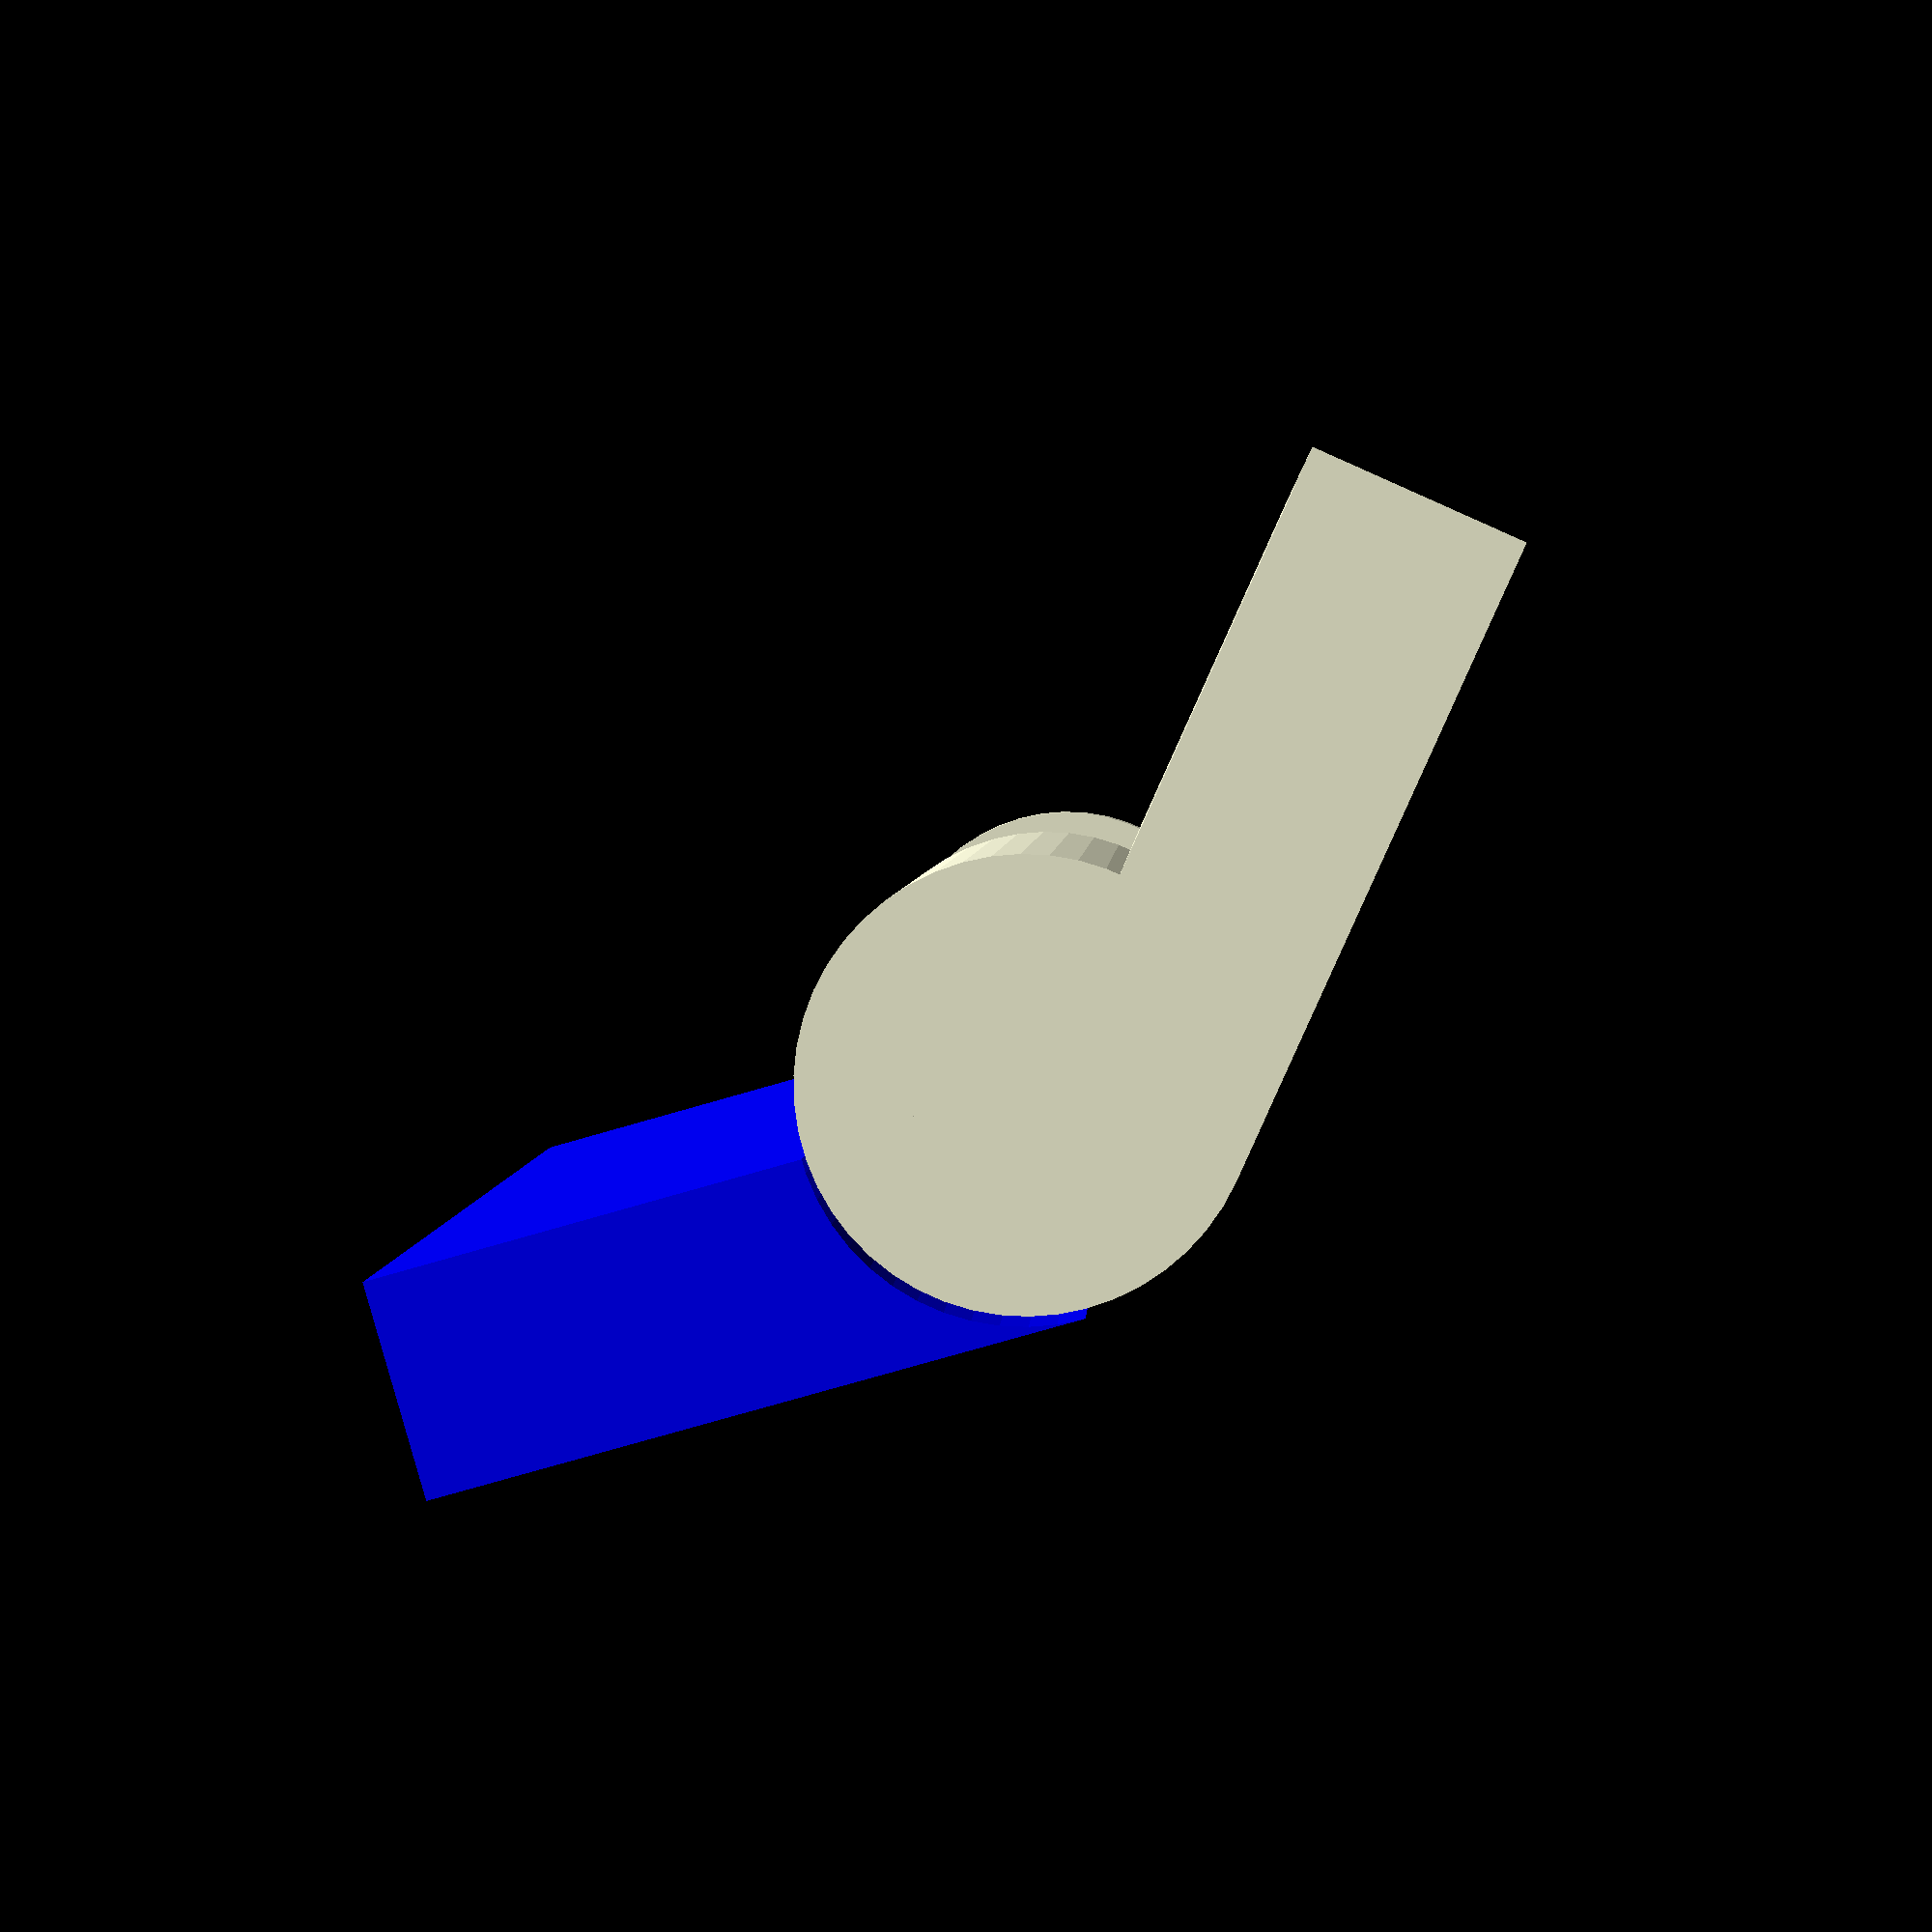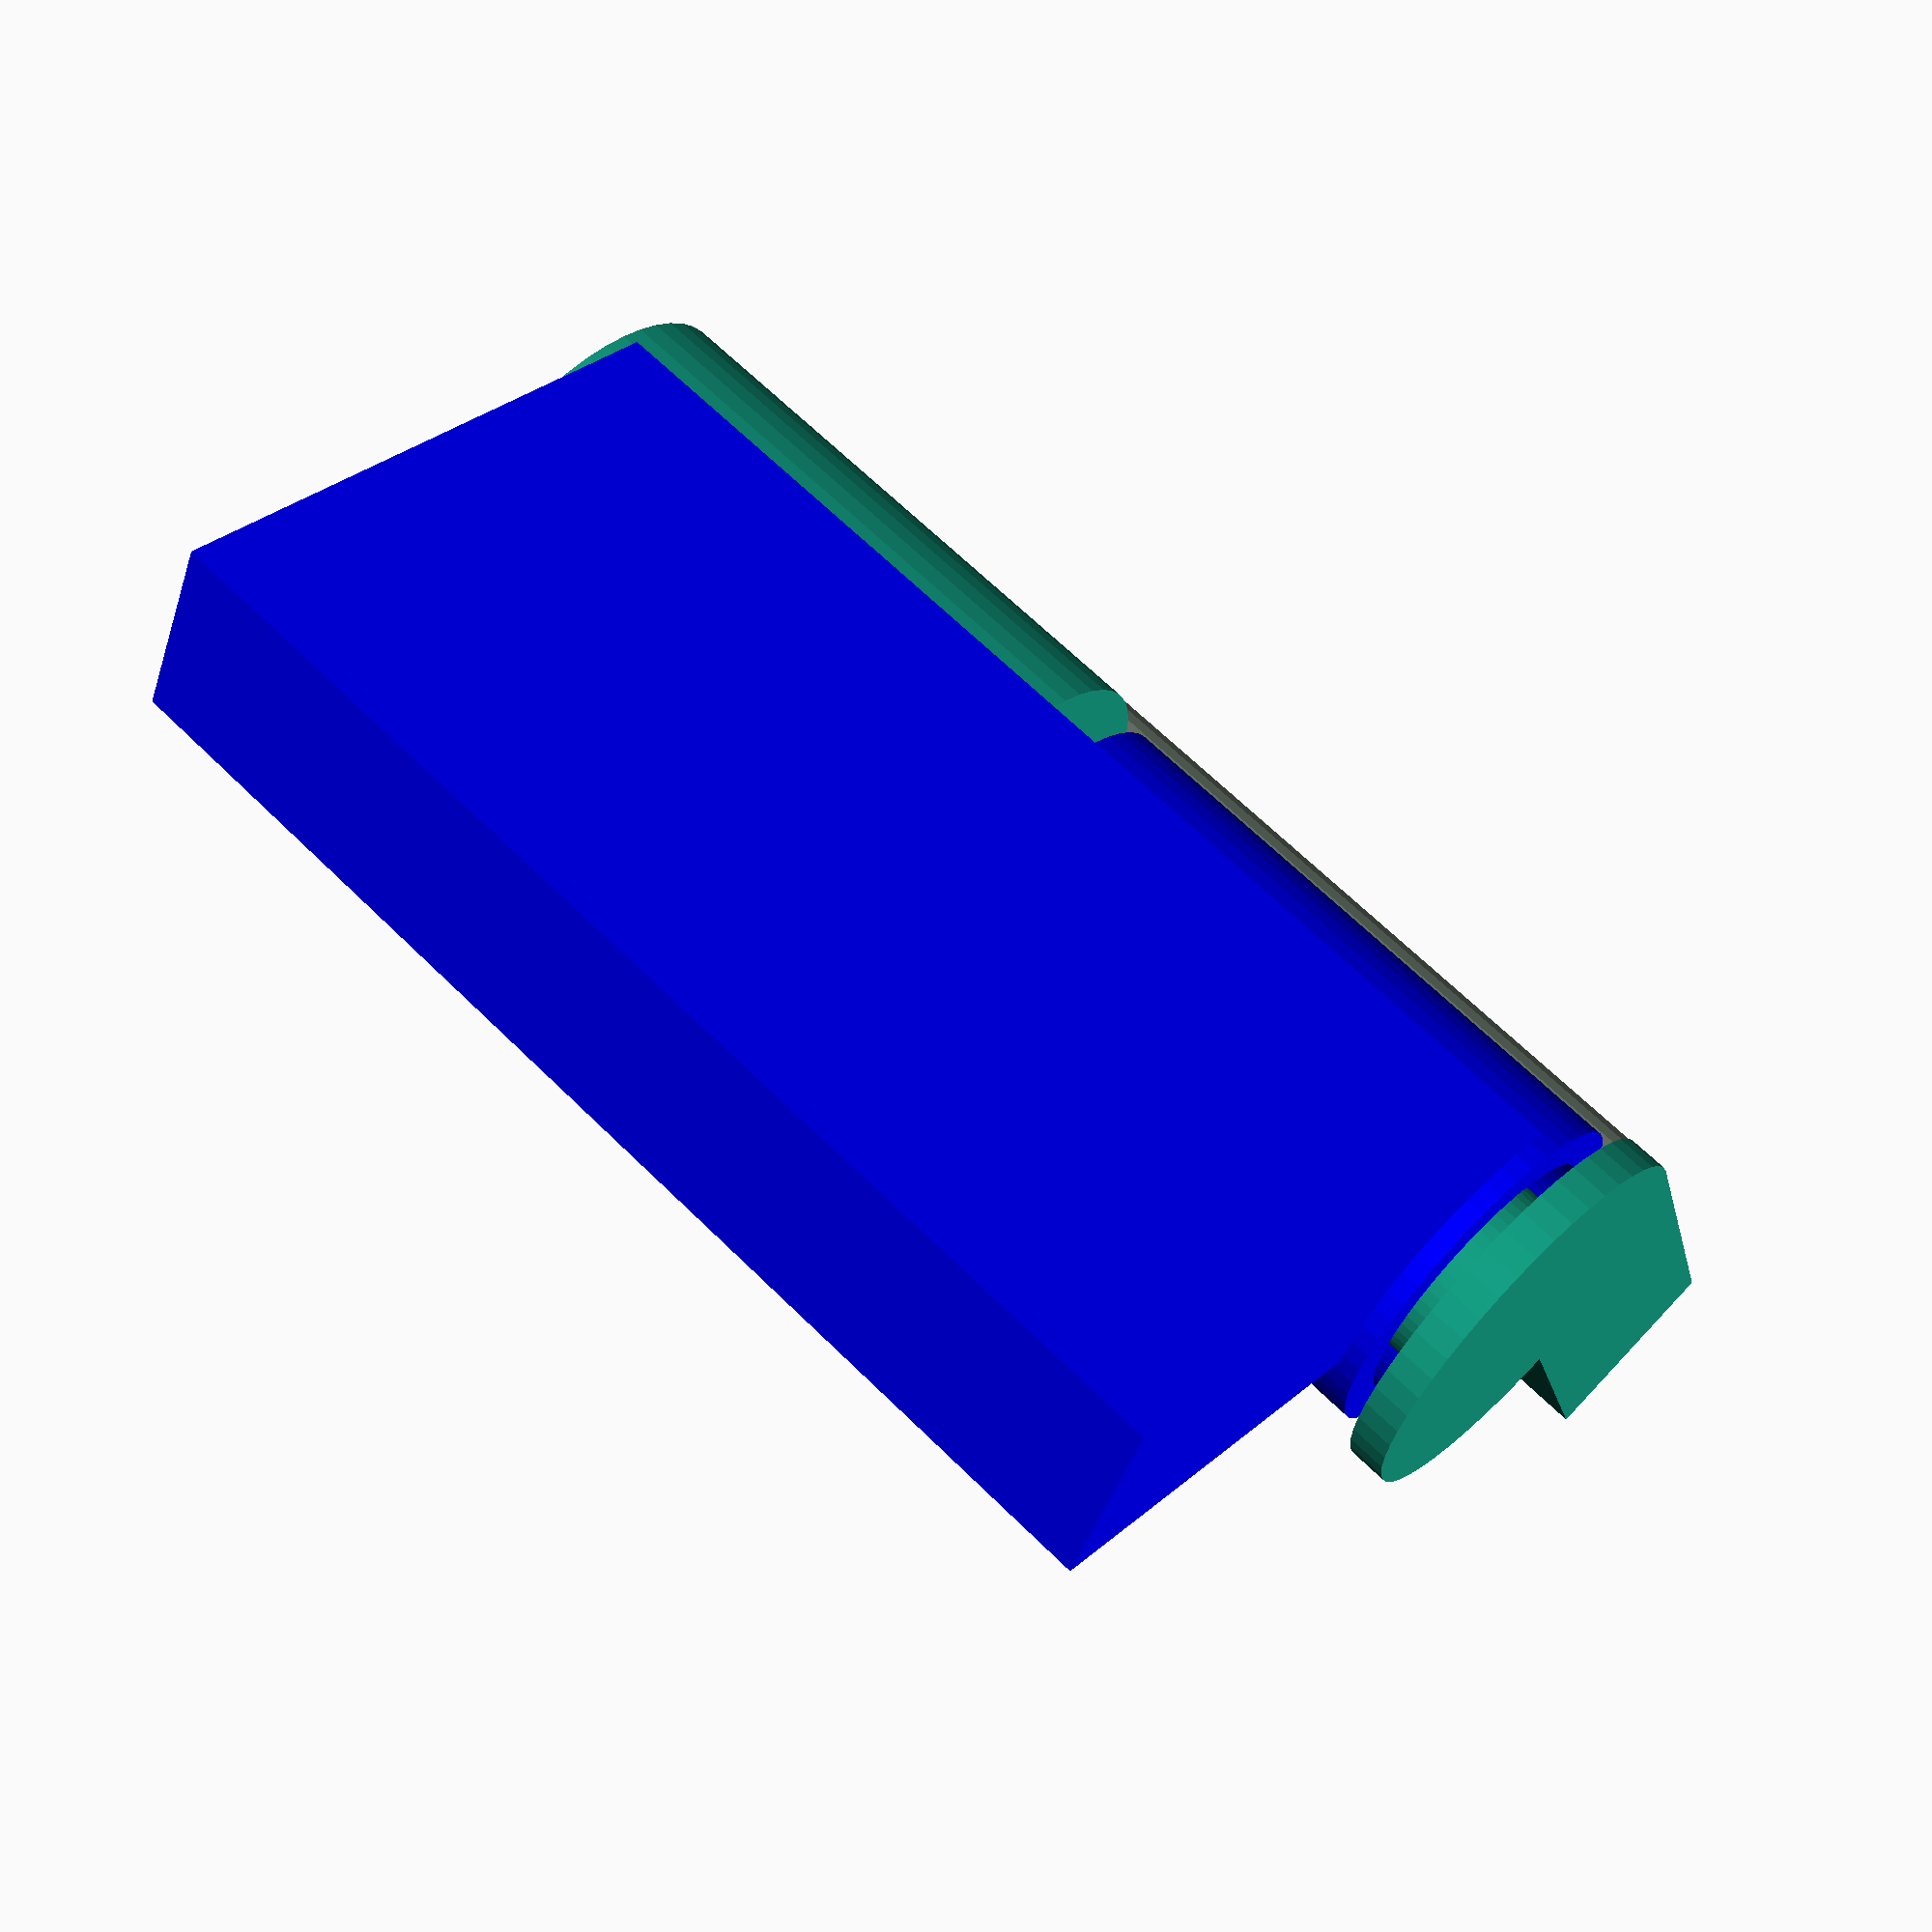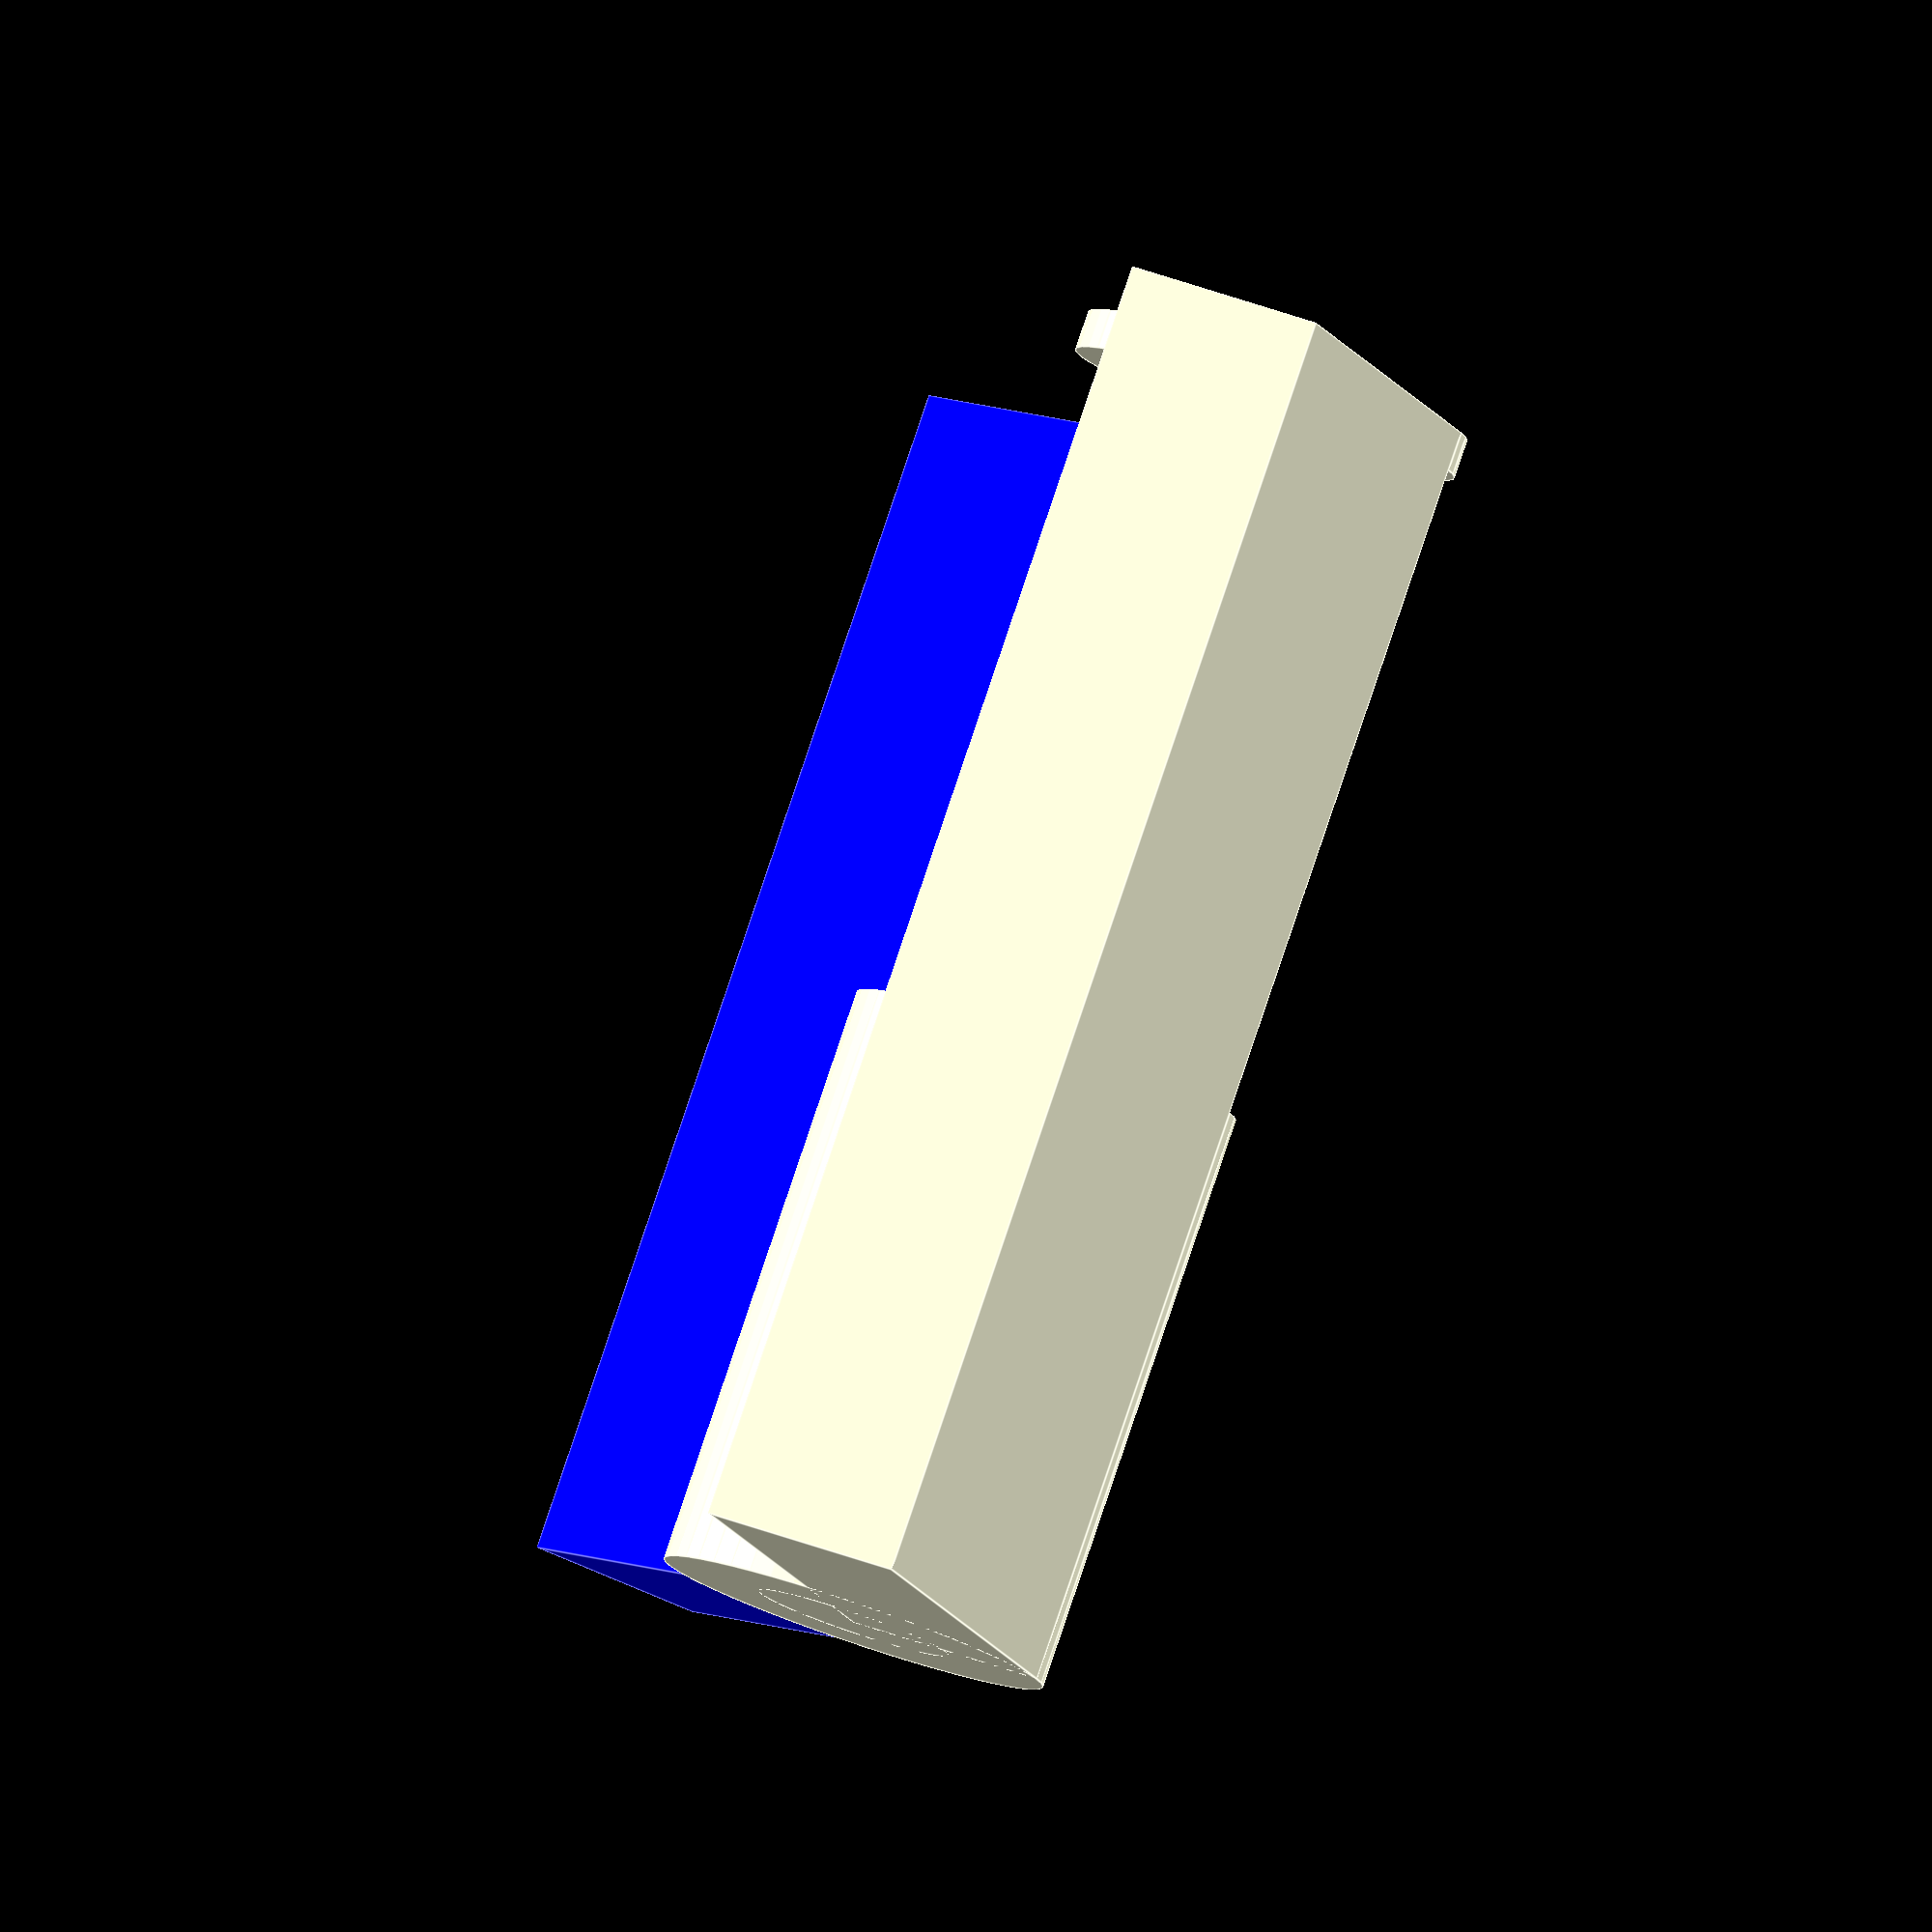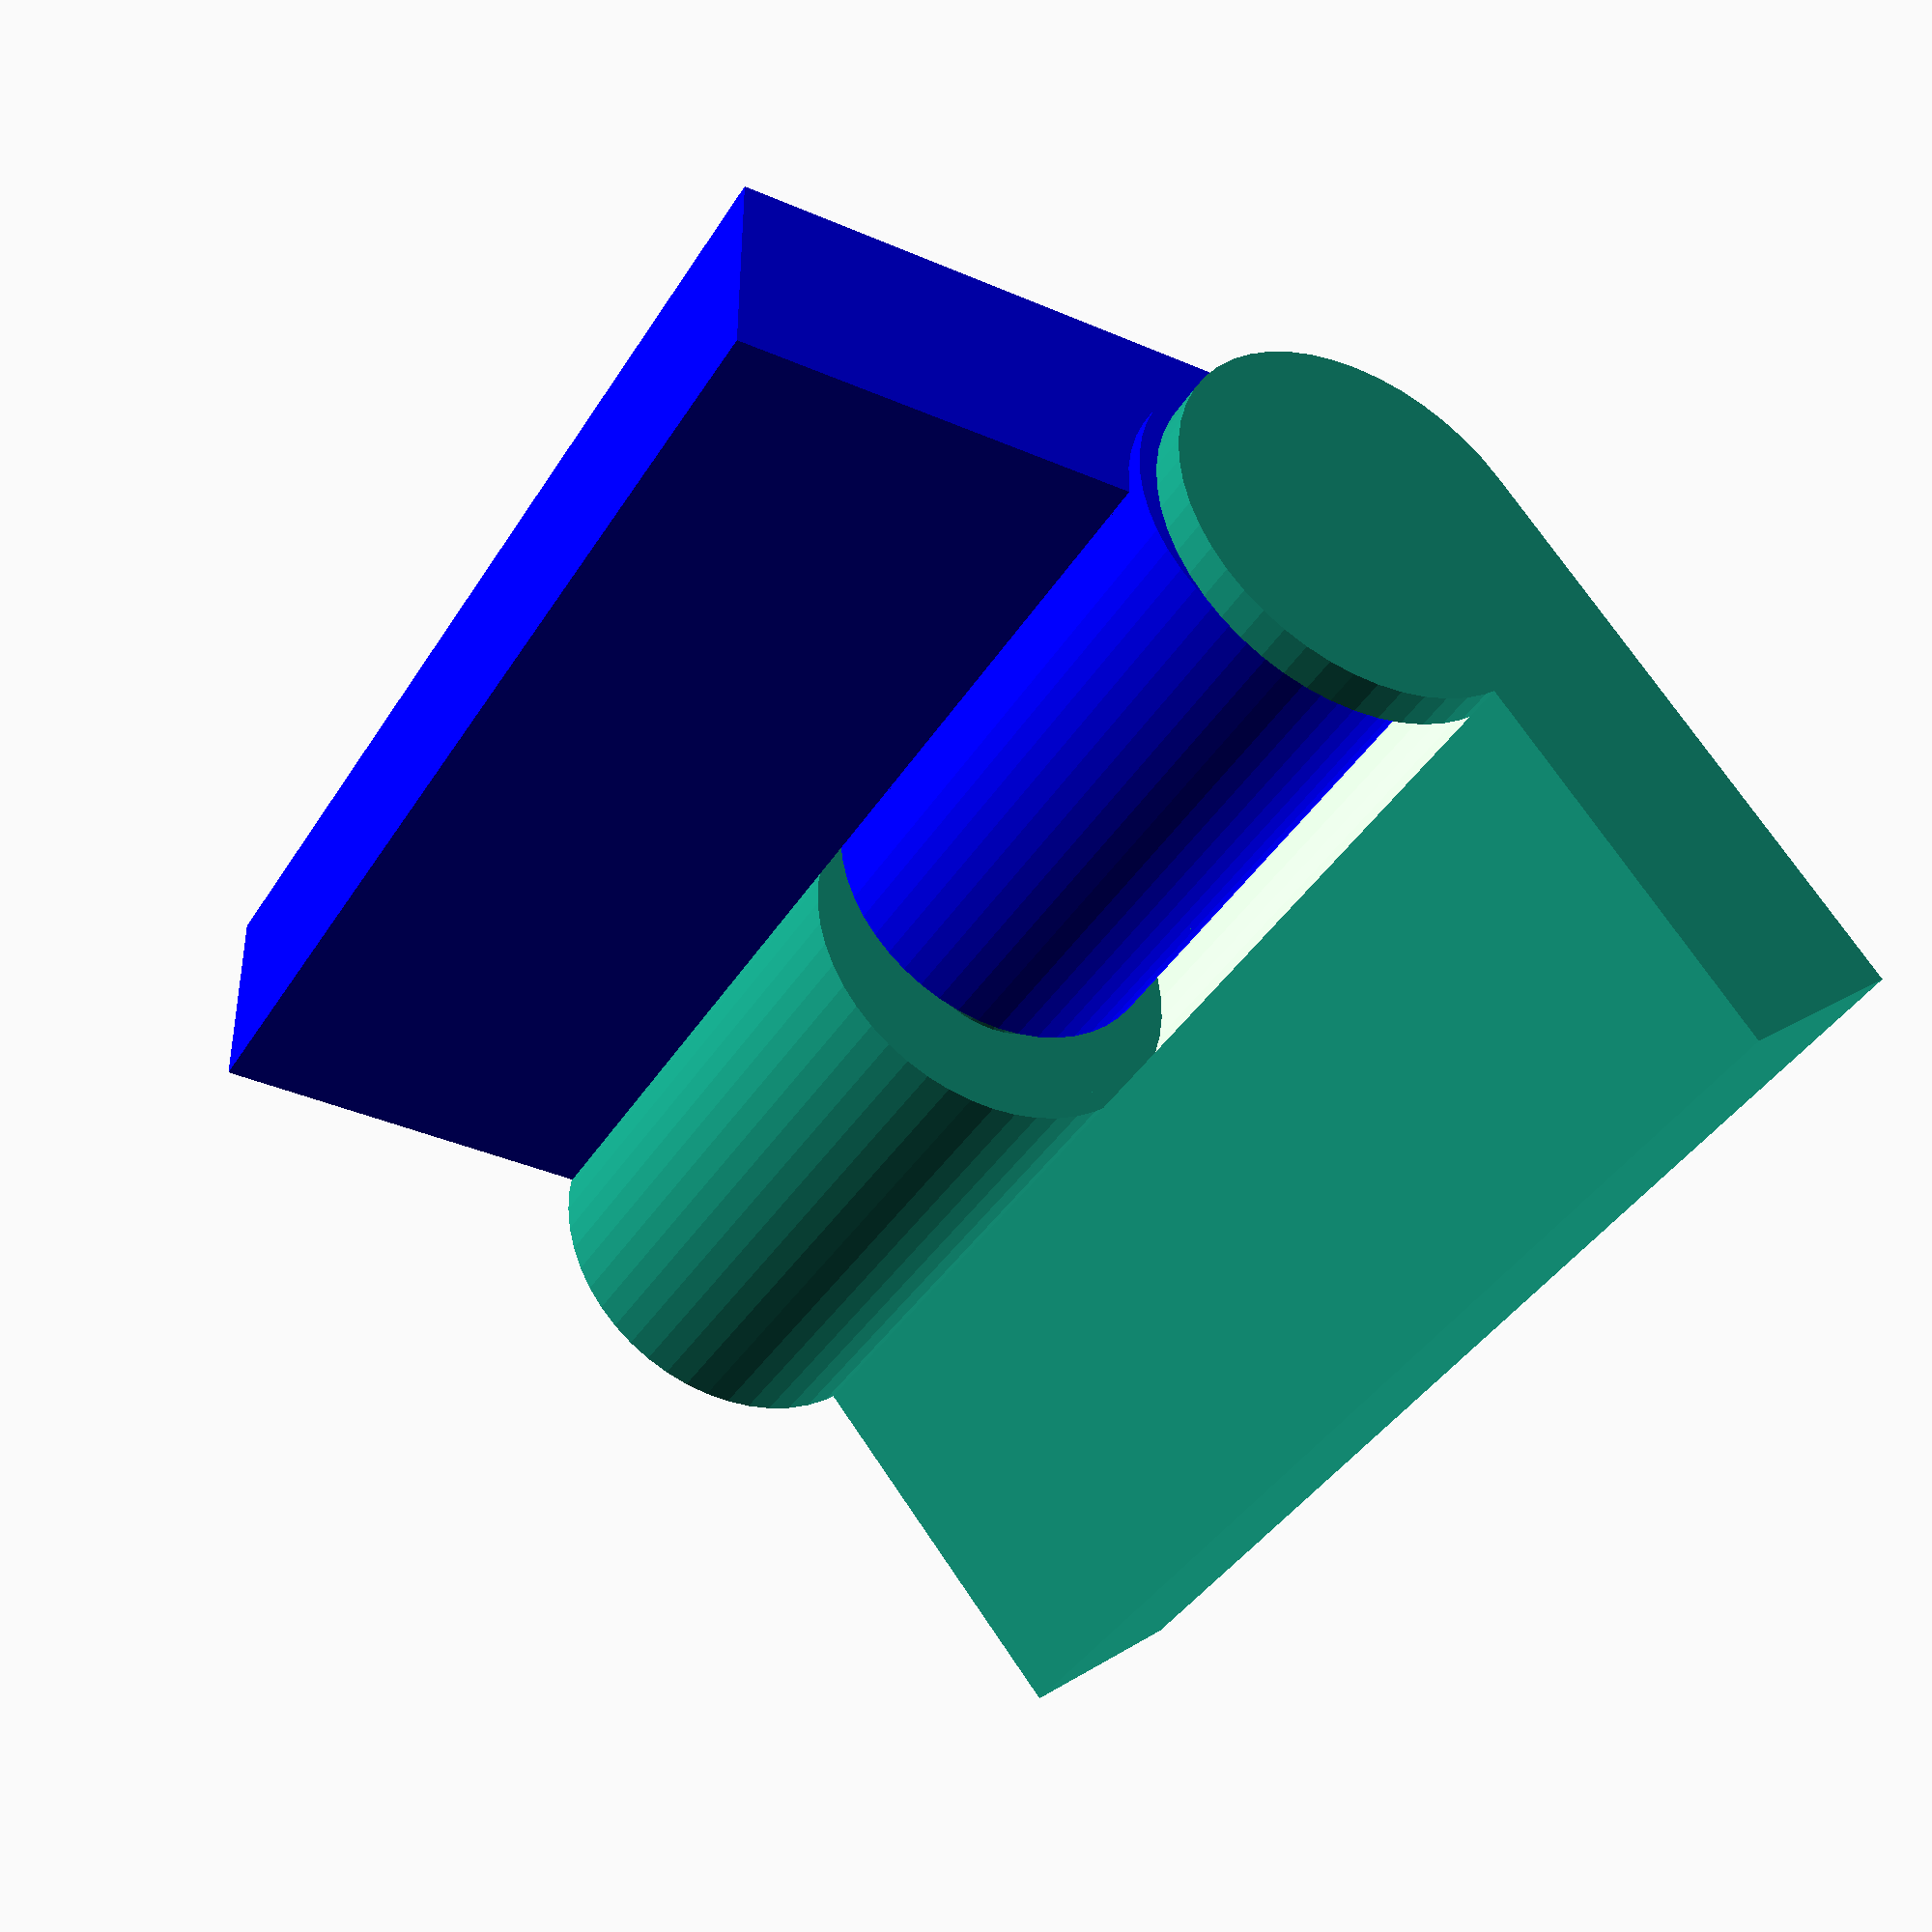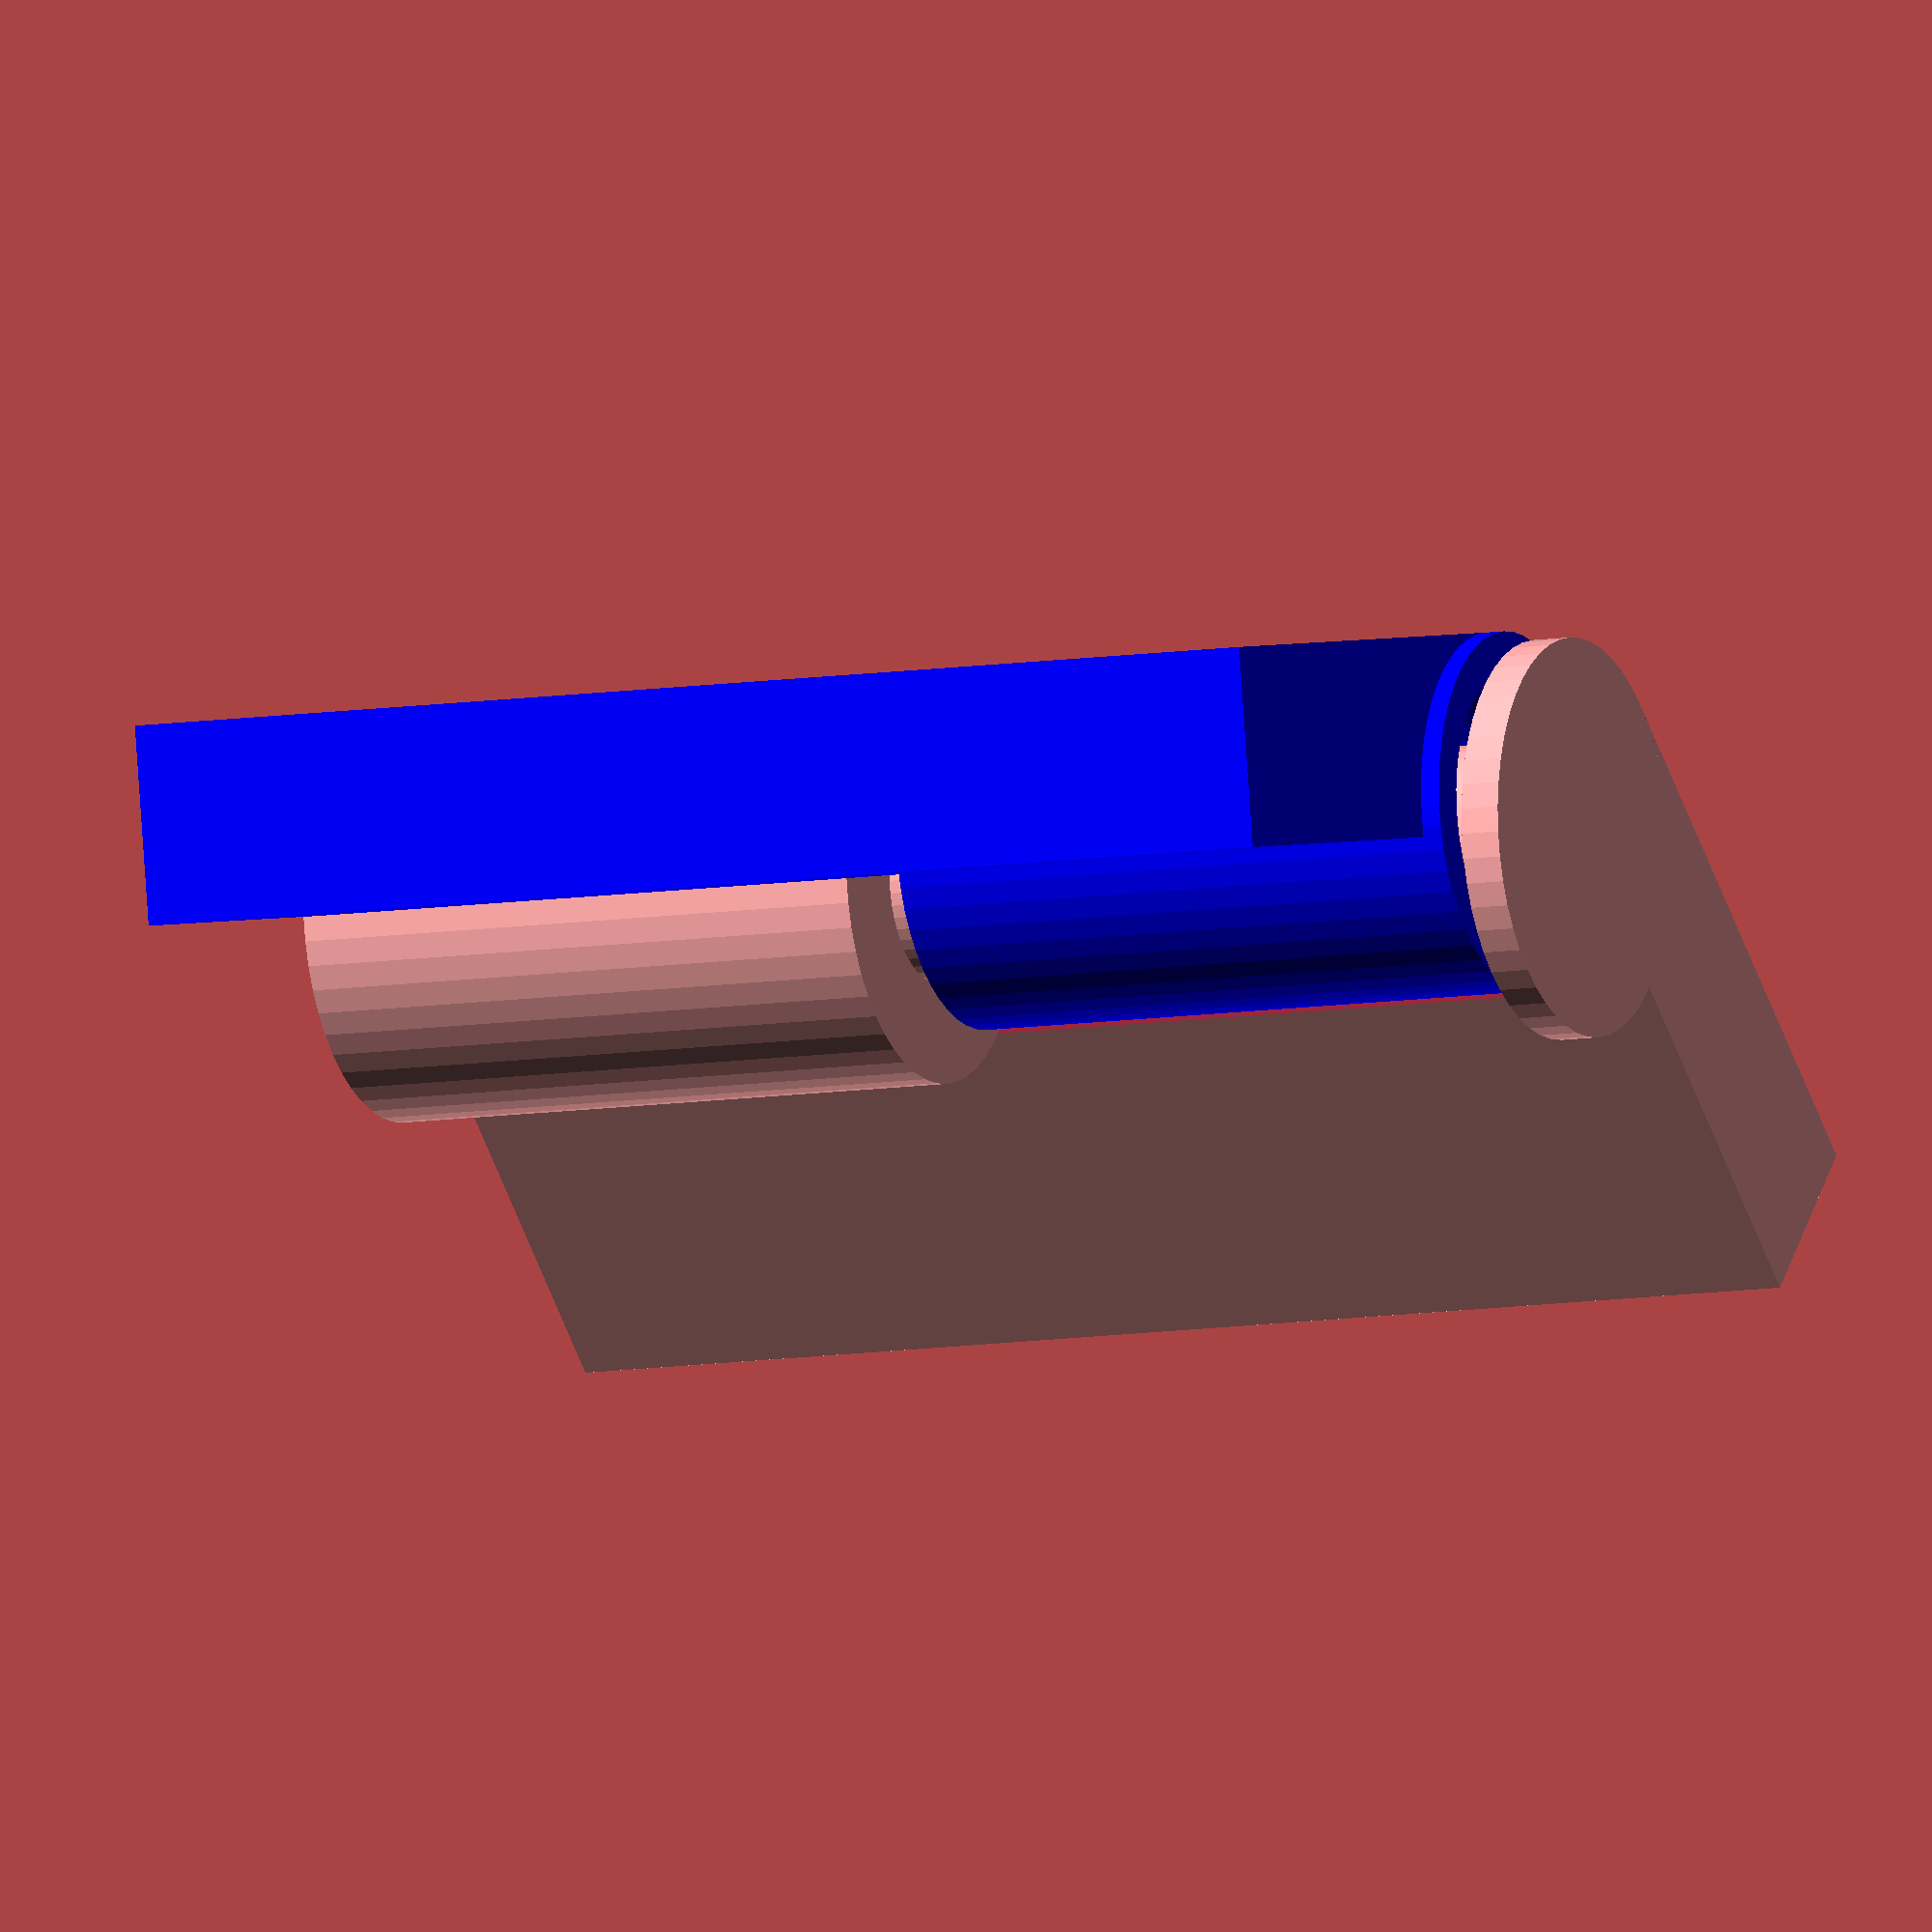
<openscad>
module block_long() { //long block
	difference(){
		cube([6.6, 3, 1]);
		
		translate([-1,0,0])
			rotate([0,270,180])
			cylinder(h=8, r=1, $fn=50);
	}
}

module block_short() { //long block
	difference(){
		cube([6.1,3,1]);
		
		translate([-1,0,0])
			rotate([0,270,180])
			cylinder(h=8, r=1, $fn=50);
	}
}

module cylinder_bottom(){
	difference(){
		cylinder(h=3, r=0.9, $fn=50);

		translate([0,0,-1])
			cylinder(h=8, r=0.7, $fn=50);
	}

	translate([-.1, .1, .1])
	rotate([0,270,180])
		block_short();
}

module cylinder_top(){

	translate([0,0,3])
		cylinder(h=3, r=1, $fn=50);
	translate([0,0,-.4]) //innder dowel
		cylinder(h=6.4, r=.5, $fn=50);

	translate([0, 0, 6])
		rotate([0,90,0])
			block_long();
	translate([0,0,-.6])

	cylinder(h=.2, r=1, $fn=50);
}

color("blue")
translate([0,-.2,-0.3])
	rotate([0,0, -50])
	cylinder_bottom();


cylinder_top();
</openscad>
<views>
elev=176.6 azim=204.1 roll=177.2 proj=p view=wireframe
elev=294.9 azim=195.1 roll=134.9 proj=p view=solid
elev=96.0 azim=165.2 roll=161.3 proj=o view=edges
elev=218.4 azim=39.6 roll=28.3 proj=p view=wireframe
elev=8.6 azim=229.2 roll=115.5 proj=o view=wireframe
</views>
